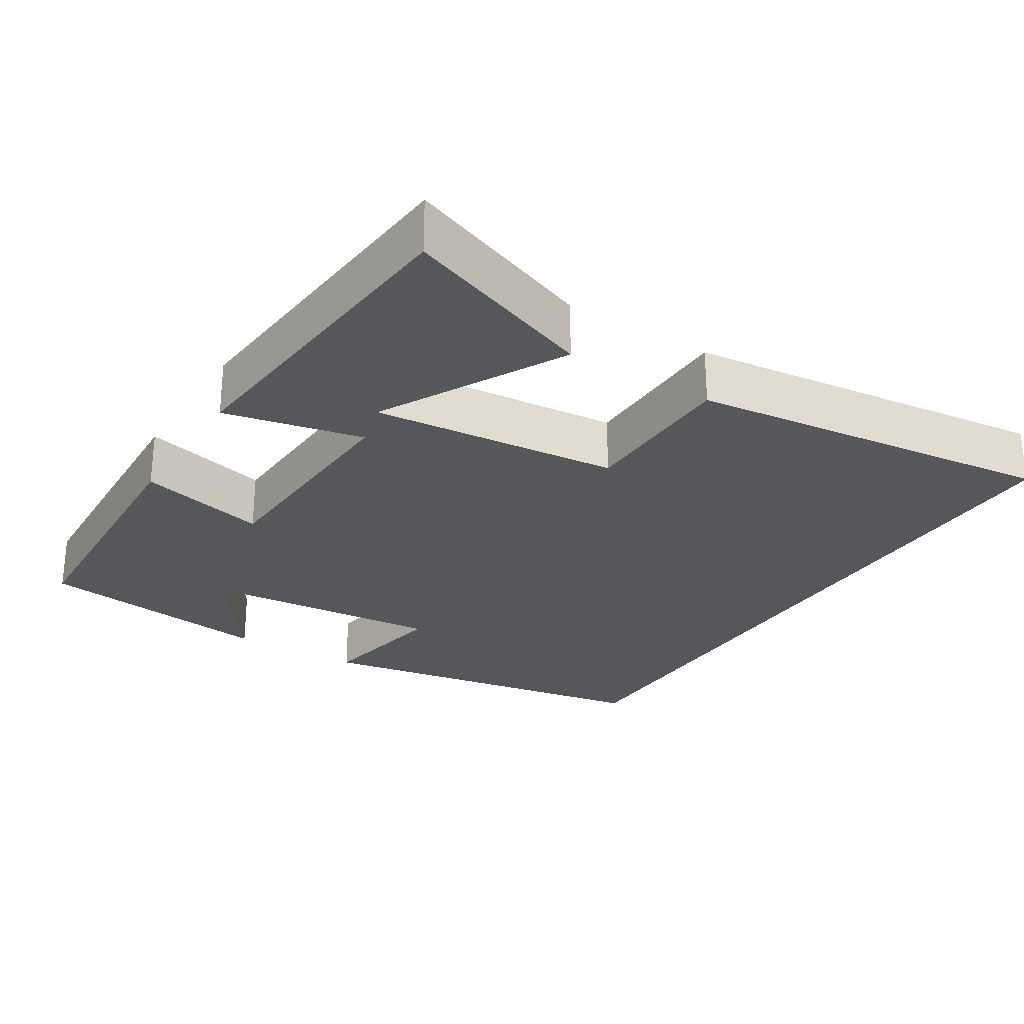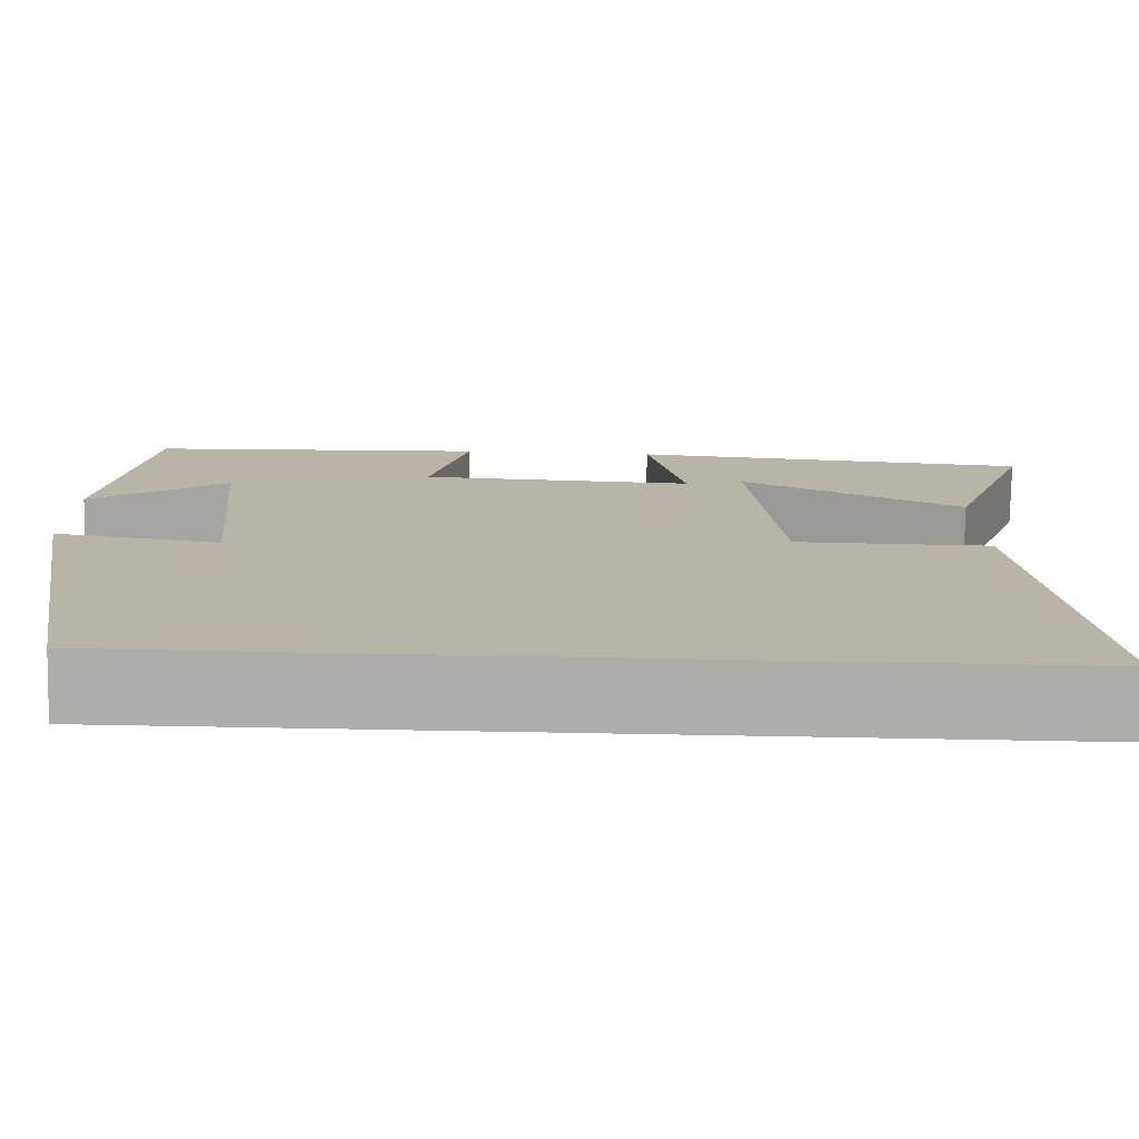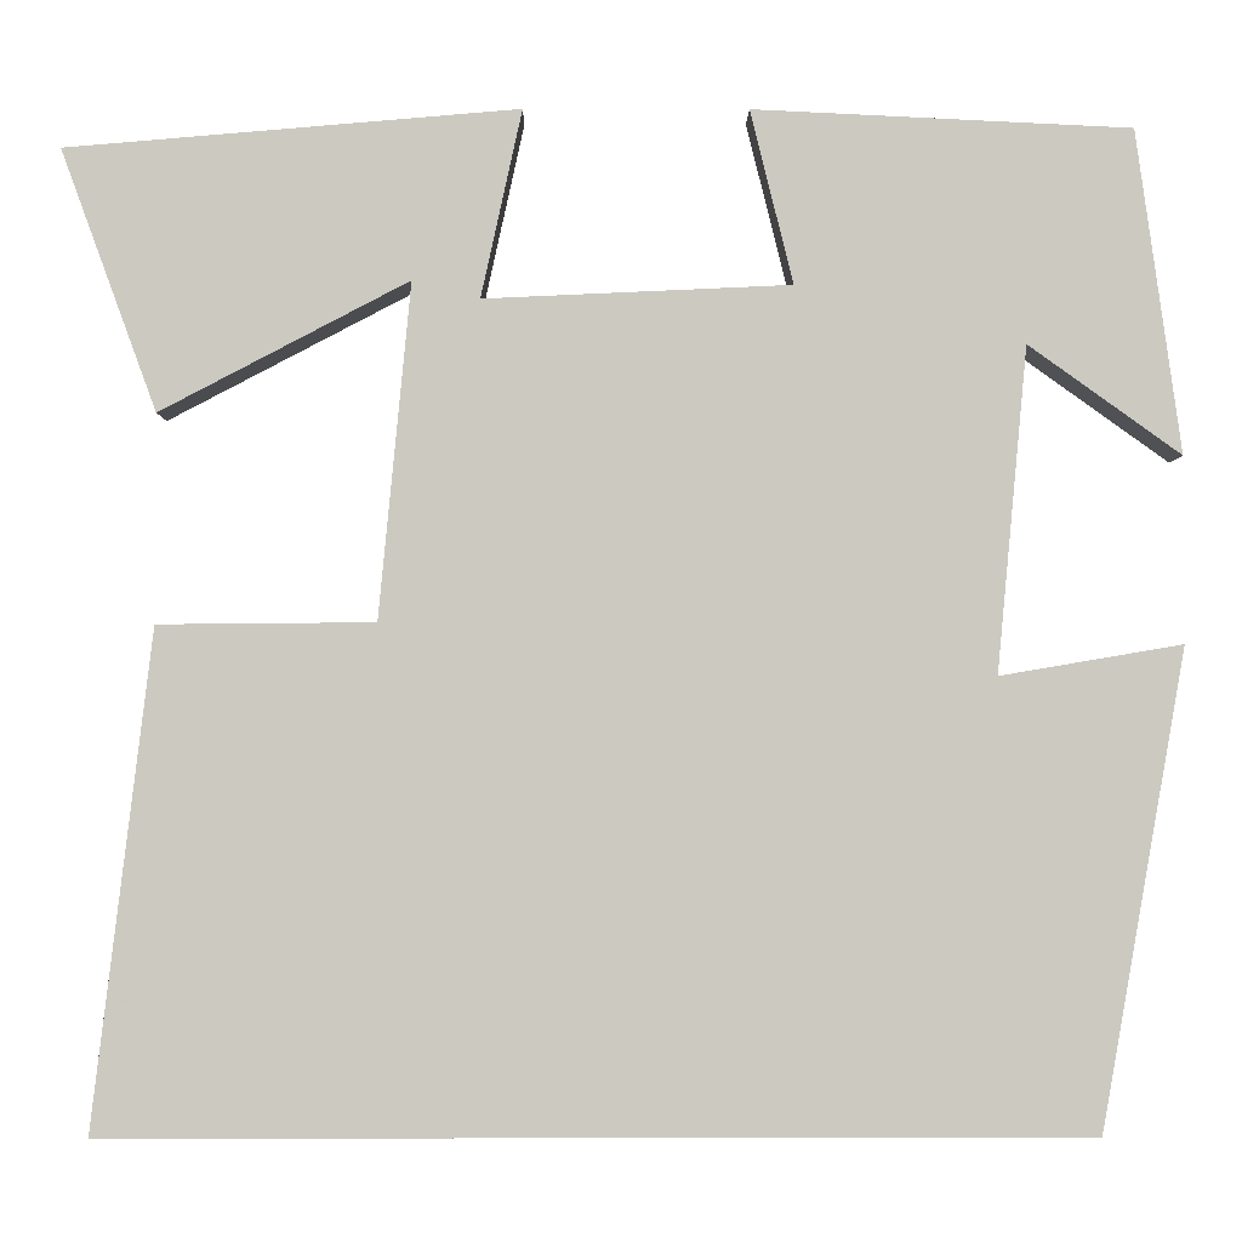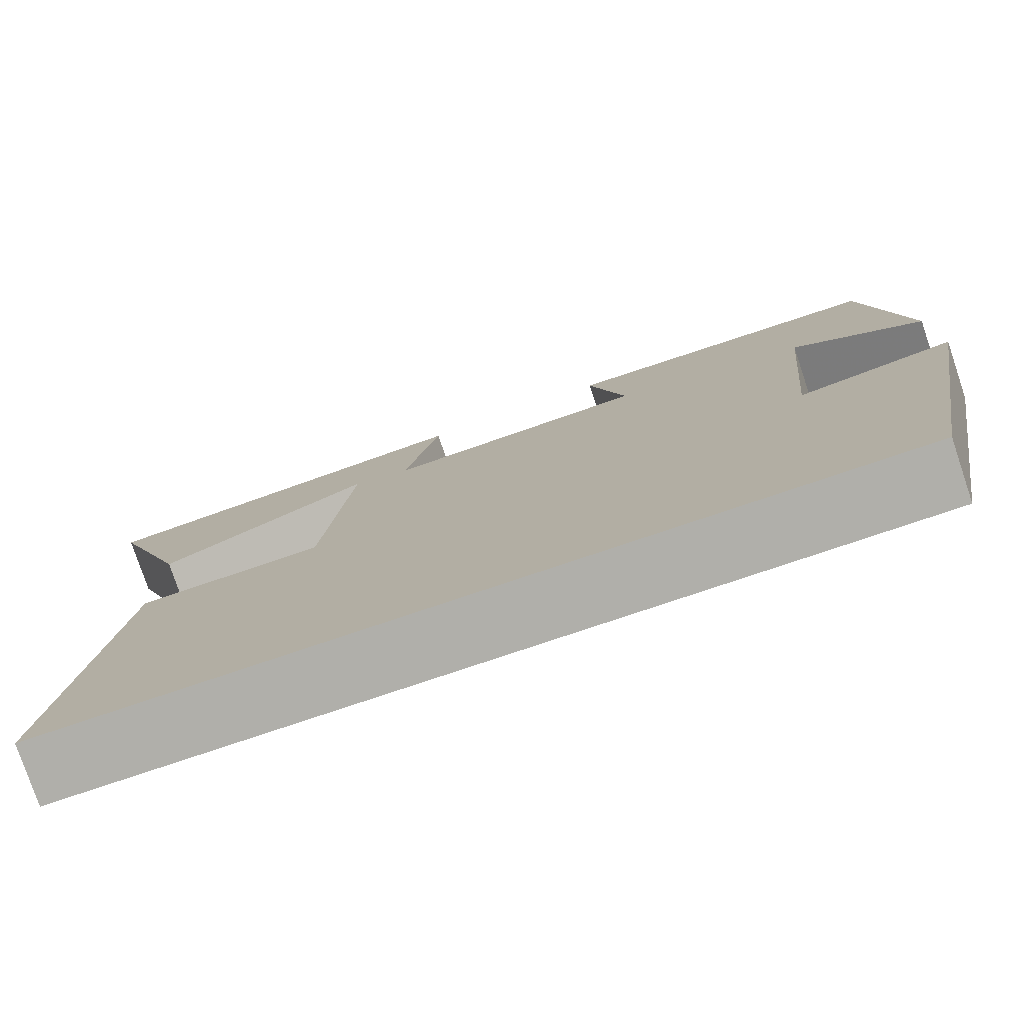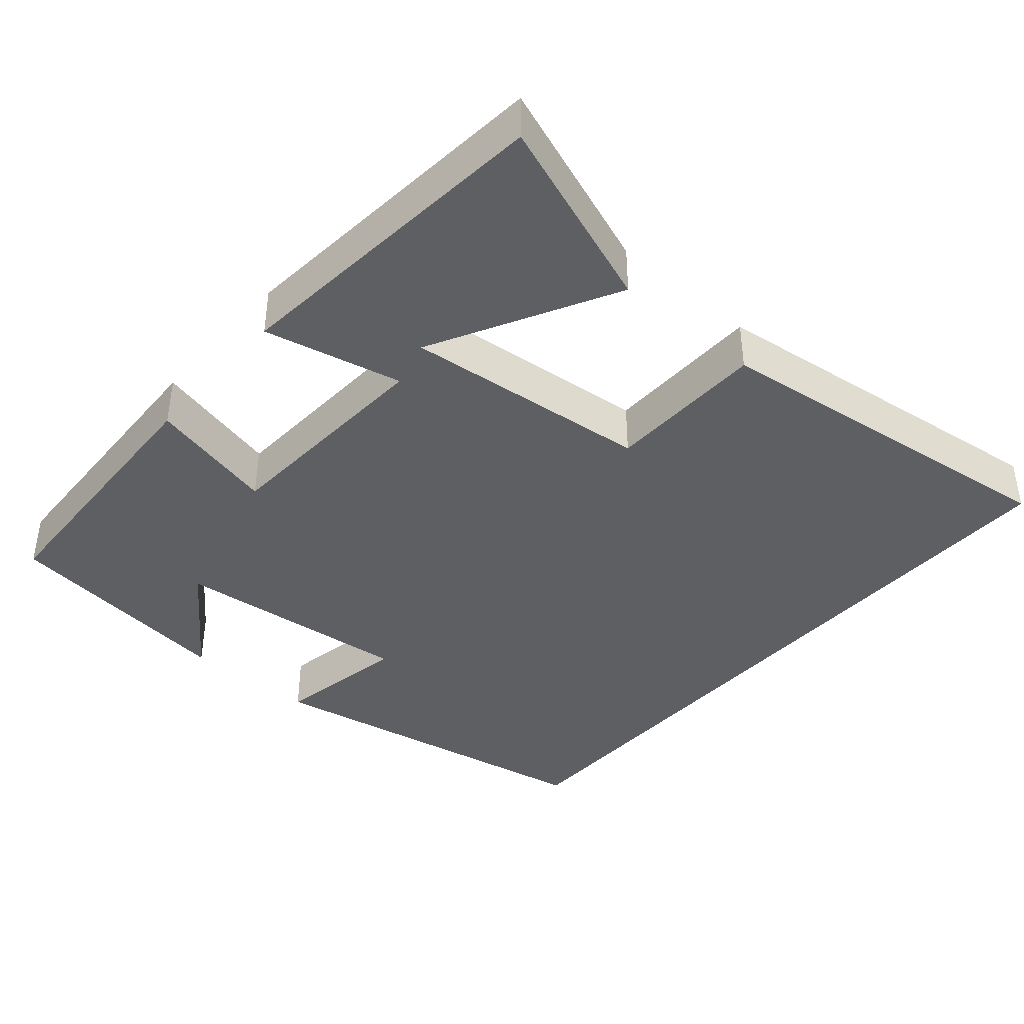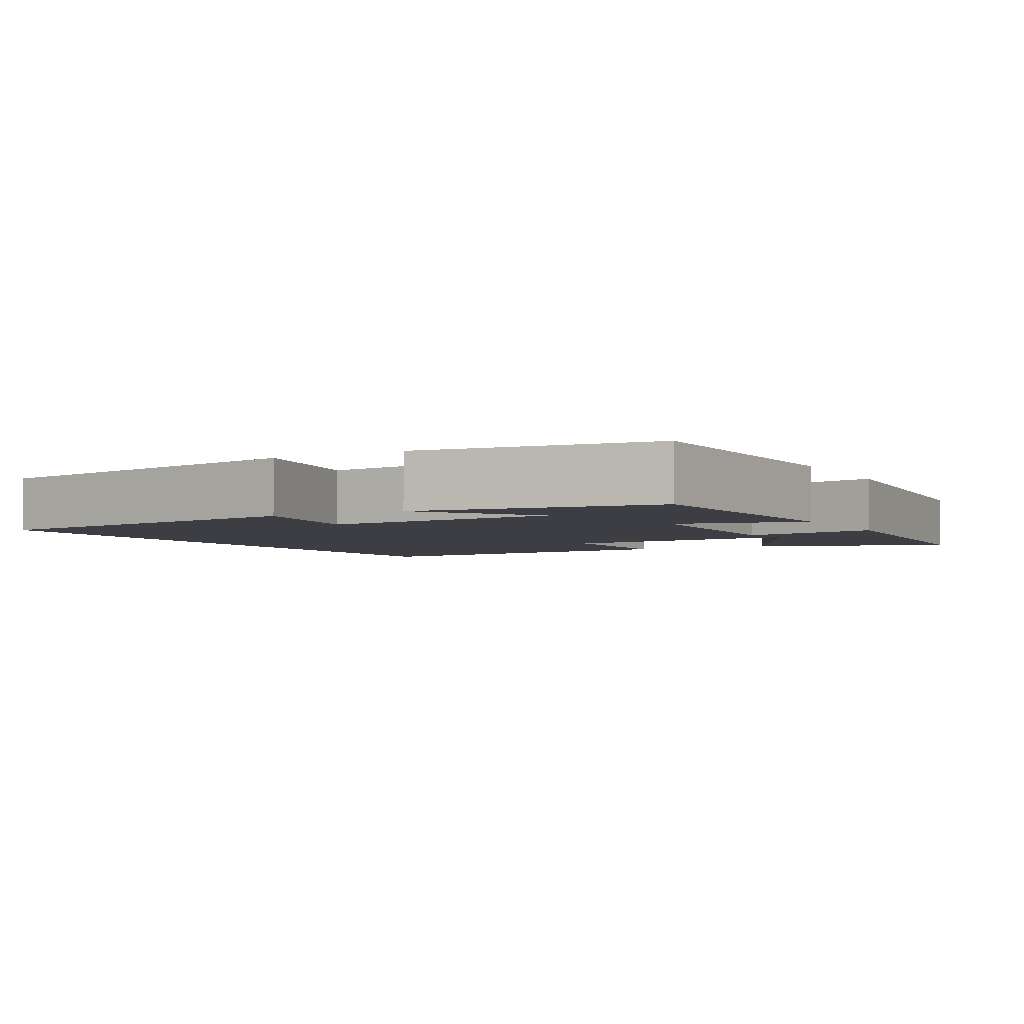
<metadata>
{"format":"obj","ext":"obj","renderer":"f3d","projection":"perspective","resolution":1024,"background":"white","views":[{"elev":-26.9,"azim":57.8,"up":"+Y"},{"elev":-77.1,"azim":-1.0,"up":"+Z"},{"elev":-2.7,"azim":179.6,"up":"+Z"},{"elev":-78.0,"azim":-161.4,"up":"+Z"},{"elev":-39.8,"azim":49.1,"up":"+Y"},{"elev":-3.7,"azim":-61.0,"up":"+Y"}]}
</metadata>
<code>
v 0.595 0.07 0.461
v 0.5 0.07 0.201
v 0.252 0.07 0.331
v 0.284 0.07 -0.003
v 0.5 0.07 -0.005
v 0.56 0.07 -0.5
v -0.416 0.07 -0.5
v -0.5 0.07 -0.024
v -0.318 0.07 -0.055
v -0.348 0.07 0.269
v -0.5 0.07 0.16
v -0.455 0.07 0.482
v -0.078 0.07 0.5
v -0.121 0.07 0.327
v 0.185 0.07 0.313
v 0.144 0.07 0.5
v 0.595 0 0.461
v 0.5 0 0.201
v 0.252 0 0.331
v 0.284 0 -0.003
v 0.5 0 -0.005
v 0.56 0 -0.5
v -0.416 0 -0.5
v -0.5 0 -0.024
v -0.318 0 -0.055
v -0.348 0 0.269
v -0.5 0 0.16
v -0.455 0 0.482
v -0.078 0 0.5
v -0.121 0 0.327
v 0.185 0 0.313
v 0.144 0 0.5
f 15 16 1
f 12 13 14
f 10 11 12
f 10 12 14
f 9 10 14 15
f 7 8 9
f 6 7 9
f 5 6 9
f 4 5 9
f 3 4 9 15
f 1 2 3
f 1 3 15
f 17 32 31
f 30 29 28
f 28 27 26
f 30 28 26
f 31 30 26 25
f 25 24 23
f 25 23 22
f 25 22 21
f 25 21 20
f 31 25 20 19
f 19 18 17
f 31 19 17
f 1 17 18 2
f 2 18 19 3
f 3 19 20 4
f 4 20 21 5
f 5 21 22 6
f 6 22 23 7
f 7 23 24 8
f 8 24 25 9
f 9 25 26 10
f 10 26 27 11
f 11 27 28 12
f 12 28 29 13
f 13 29 30 14
f 14 30 31 15
f 15 31 32 16
f 16 32 17 1

</code>
